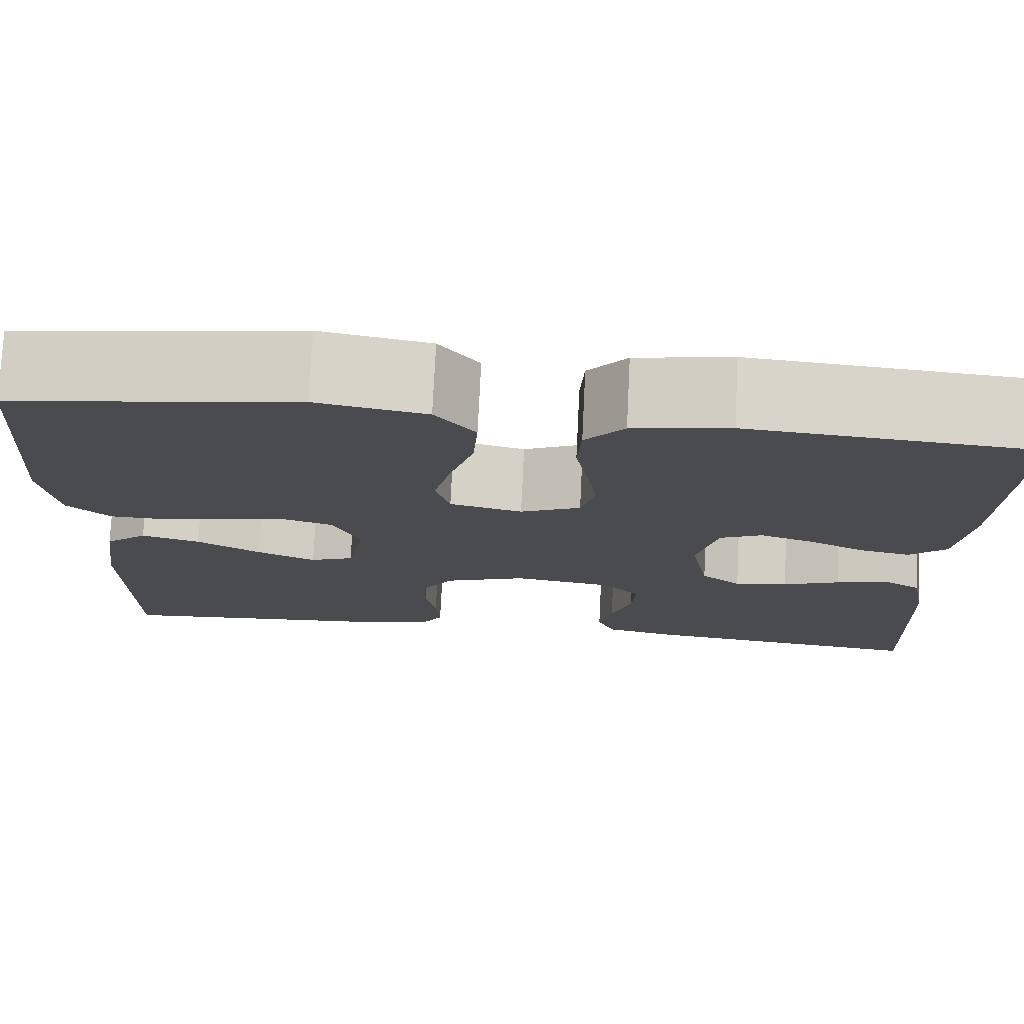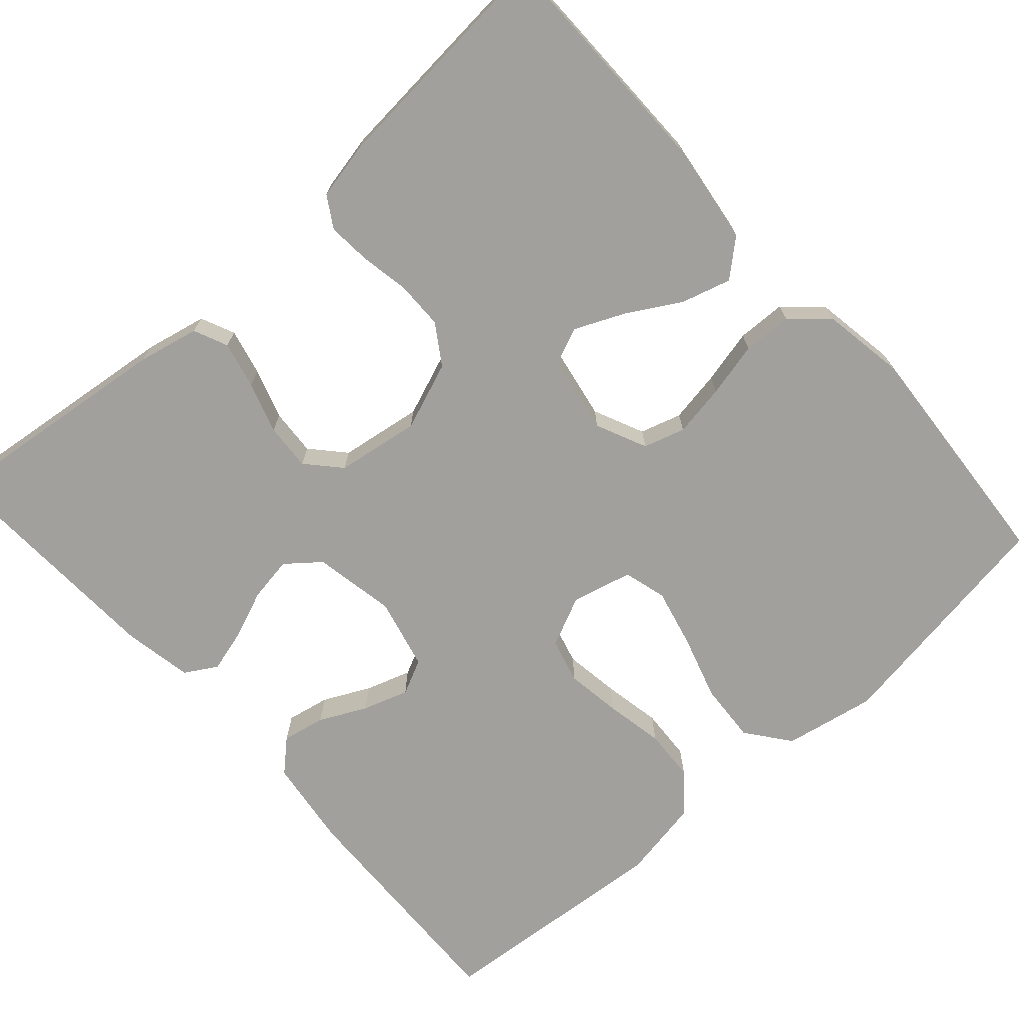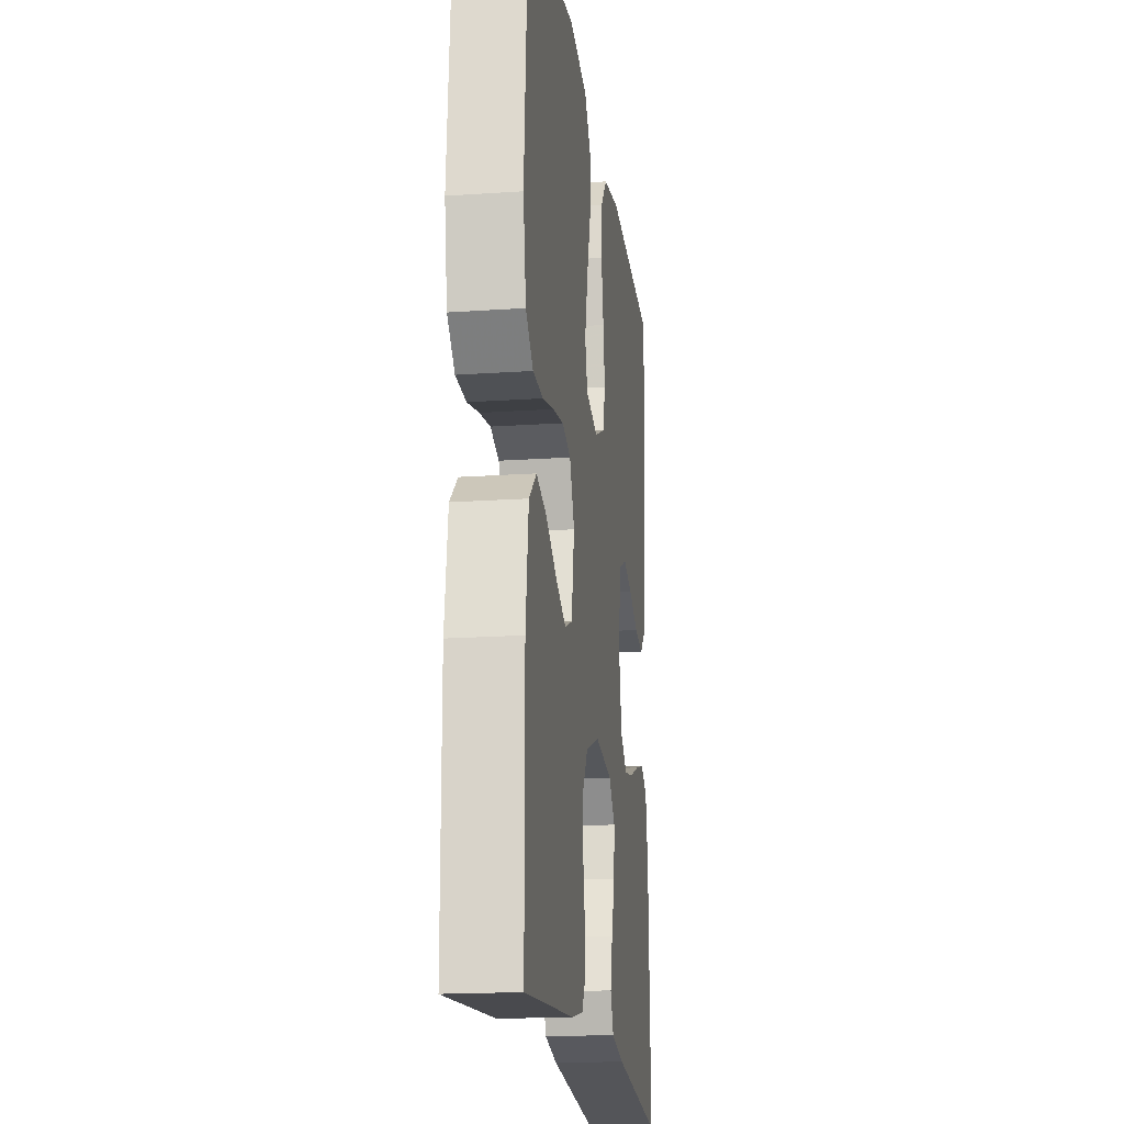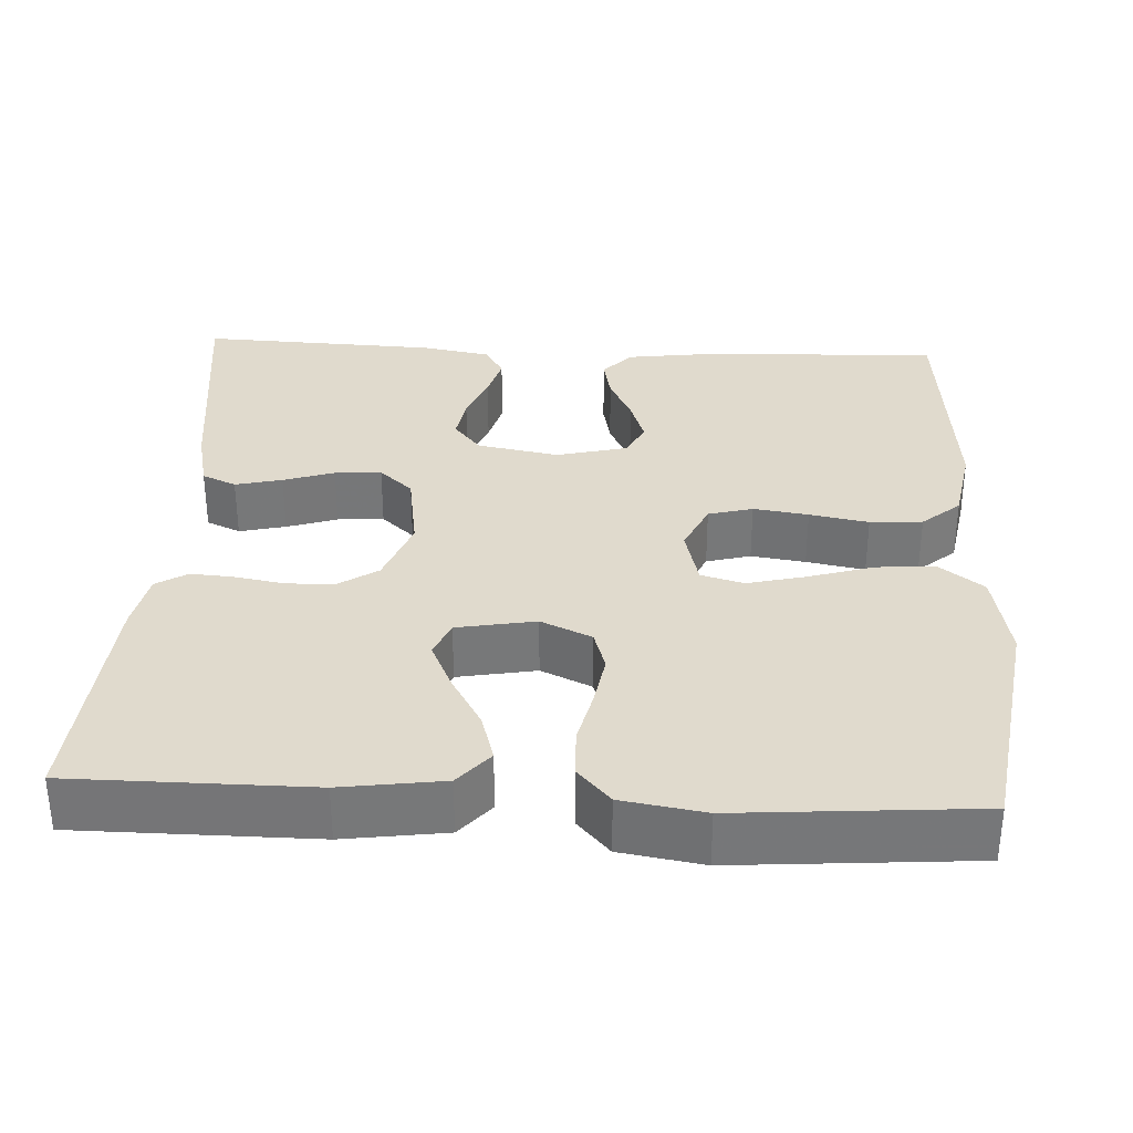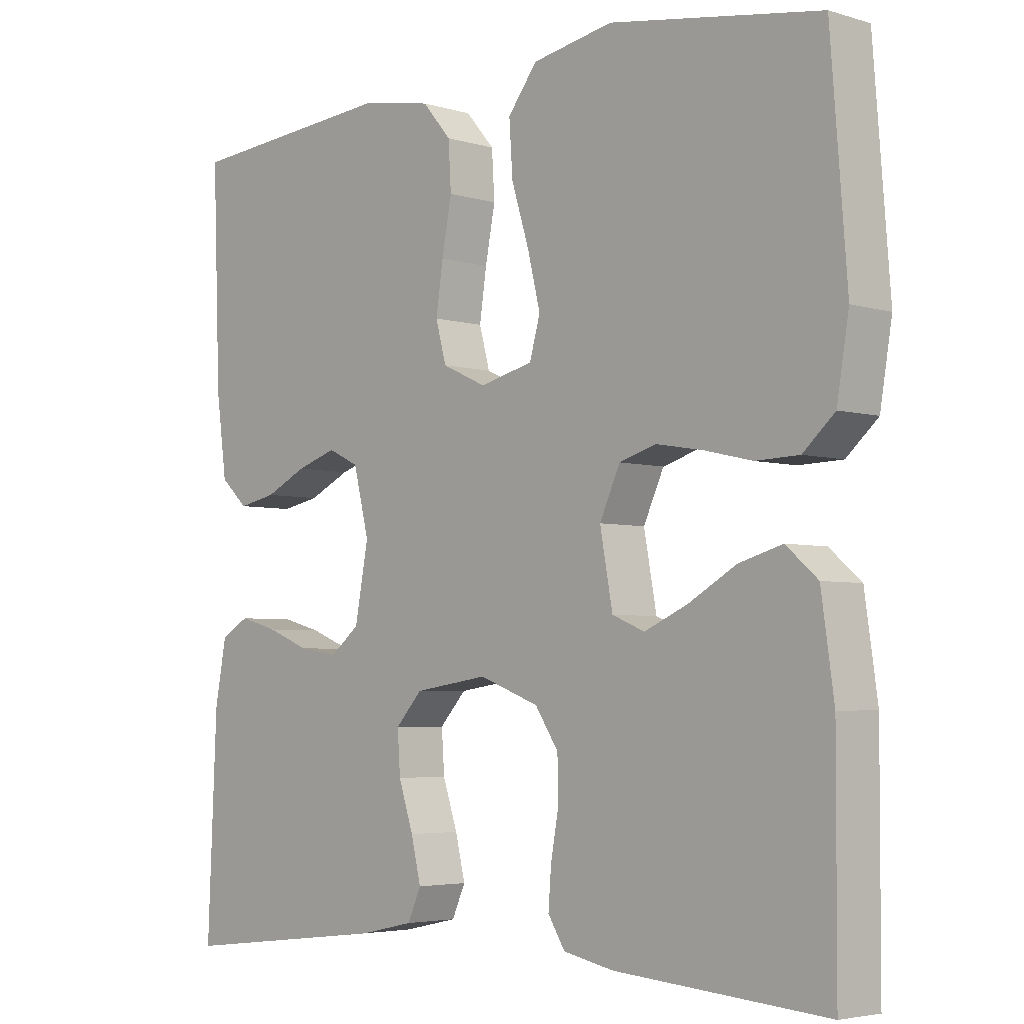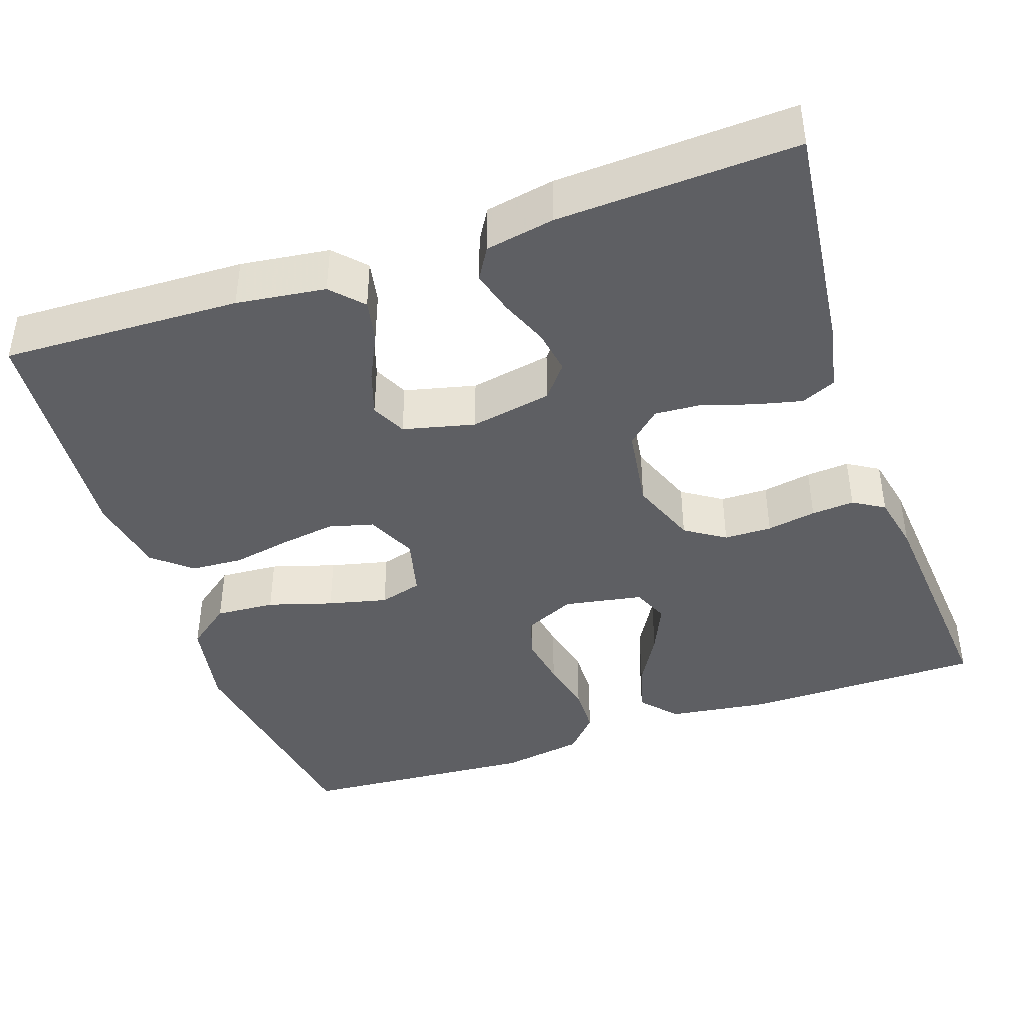
<metadata>
{"format":"obj","ext":"obj","renderer":"f3d","projection":"perspective","resolution":1024,"background":"white","views":[{"elev":75.9,"azim":2.8,"up":"+Z"},{"elev":-71.6,"azim":-138.1,"up":"+Y"},{"elev":-17.9,"azim":-82.3,"up":"+Z"},{"elev":33.0,"azim":-87.1,"up":"+Y"},{"elev":-4.2,"azim":-134.4,"up":"+Z"},{"elev":-41.7,"azim":109.1,"up":"+Y"}]}
</metadata>
<code>
v -0.5 0.07 0.5
v -0.2 0.07 0.546
v -0.085 0.07 0.524
v -0.043 0.07 0.469
v -0.048 0.07 0.394
v -0.073 0.07 0.313
v -0.091 0.07 0.239
v -0.076 0.07 0.185
v 0 0.07 0.166
v 0.063 0.07 0.195
v 0.078 0.07 0.251
v 0.068 0.07 0.32
v 0.054 0.07 0.394
v 0.058 0.07 0.46
v 0.099 0.07 0.508
v 0.2 0.07 0.526
v 0.5 0.07 0.5
v 0.489 0.07 0.2
v 0.474 0.07 0.088
v 0.435 0.07 0.052
v 0.381 0.07 0.063
v 0.322 0.07 0.092
v 0.265 0.07 0.111
v 0.221 0.07 0.09
v 0.199 0.07 0
v 0.218 0.07 -0.103
v 0.26 0.07 -0.137
v 0.316 0.07 -0.128
v 0.376 0.07 -0.104
v 0.431 0.07 -0.089
v 0.471 0.07 -0.113
v 0.487 0.07 -0.2
v 0.5 0.07 -0.5
v 0.2 0.07 -0.464
v 0.123 0.07 -0.447
v 0.104 0.07 -0.404
v 0.118 0.07 -0.345
v 0.139 0.07 -0.281
v 0.143 0.07 -0.222
v 0.105 0.07 -0.18
v 0 0.07 -0.164
v -0.085 0.07 -0.196
v -0.118 0.07 -0.246
v -0.119 0.07 -0.306
v -0.108 0.07 -0.368
v -0.104 0.07 -0.422
v -0.128 0.07 -0.461
v -0.2 0.07 -0.476
v -0.5 0.07 -0.5
v -0.501 0.07 -0.2
v -0.483 0.07 -0.072
v -0.438 0.07 -0.033
v -0.376 0.07 -0.051
v -0.309 0.07 -0.09
v -0.247 0.07 -0.118
v -0.201 0.07 -0.099
v -0.183 0.07 0
v -0.212 0.07 0.064
v -0.264 0.07 0.08
v -0.33 0.07 0.069
v -0.399 0.07 0.053
v -0.461 0.07 0.055
v -0.506 0.07 0.096
v -0.523 0.07 0.2
v -0.5 0 0.5
v -0.2 0 0.546
v -0.085 0 0.524
v -0.043 0 0.469
v -0.048 0 0.394
v -0.073 0 0.313
v -0.091 0 0.239
v -0.076 0 0.185
v 0 0 0.166
v 0.063 0 0.195
v 0.078 0 0.251
v 0.068 0 0.32
v 0.054 0 0.394
v 0.058 0 0.46
v 0.099 0 0.508
v 0.2 0 0.526
v 0.5 0 0.5
v 0.489 0 0.2
v 0.474 0 0.088
v 0.435 0 0.052
v 0.381 0 0.063
v 0.322 0 0.092
v 0.265 0 0.111
v 0.221 0 0.09
v 0.199 0 0
v 0.218 0 -0.103
v 0.26 0 -0.137
v 0.316 0 -0.128
v 0.376 0 -0.104
v 0.431 0 -0.089
v 0.471 0 -0.113
v 0.487 0 -0.2
v 0.5 0 -0.5
v 0.2 0 -0.464
v 0.123 0 -0.447
v 0.104 0 -0.404
v 0.118 0 -0.345
v 0.139 0 -0.281
v 0.143 0 -0.222
v 0.105 0 -0.18
v 0 0 -0.164
v -0.085 0 -0.196
v -0.118 0 -0.246
v -0.119 0 -0.306
v -0.108 0 -0.368
v -0.104 0 -0.422
v -0.128 0 -0.461
v -0.2 0 -0.476
v -0.5 0 -0.5
v -0.501 0 -0.2
v -0.483 0 -0.072
v -0.438 0 -0.033
v -0.376 0 -0.051
v -0.309 0 -0.09
v -0.247 0 -0.118
v -0.201 0 -0.099
v -0.183 0 0
v -0.212 0 0.064
v -0.264 0 0.08
v -0.33 0 0.069
v -0.399 0 0.053
v -0.461 0 0.055
v -0.506 0 0.096
v -0.523 0 0.2
f 60 61 62 63
f 59 60 63 64
f 58 59 64 1
f 51 52 53 54
f 51 54 55
f 50 51 55
f 49 50 55
f 48 49 55 56
f 44 45 46 47
f 43 44 47 48
f 35 36 37 38
f 33 34 35 38
f 33 38 39
f 32 33 39 40
f 28 29 30 31
f 27 28 31 32
f 19 20 21 22
f 19 22 23
f 18 19 23
f 17 18 23
f 16 17 23 24
f 12 13 14 15
f 11 12 15 16
f 10 11 16 24
f 3 4 5 6
f 3 6 7
f 58 1 2 3
f 57 58 3 7
f 43 48 56 57
f 42 43 57 7
f 27 32 40 41
f 26 27 41
f 25 26 41
f 9 10 24 25
f 8 9 25 41
f 7 8 41 42
f 127 126 125 124
f 128 127 124 123
f 65 128 123 122
f 118 117 116 115
f 119 118 115
f 119 115 114
f 119 114 113
f 120 119 113 112
f 111 110 109 108
f 112 111 108 107
f 102 101 100 99
f 102 99 98 97
f 103 102 97
f 104 103 97 96
f 95 94 93 92
f 96 95 92 91
f 86 85 84 83
f 87 86 83
f 87 83 82
f 87 82 81
f 88 87 81 80
f 79 78 77 76
f 80 79 76 75
f 88 80 75 74
f 70 69 68 67
f 71 70 67
f 67 66 65 122
f 71 67 122 121
f 121 120 112 107
f 71 121 107 106
f 105 104 96 91
f 105 91 90
f 105 90 89
f 89 88 74 73
f 105 89 73 72
f 106 105 72 71
f 1 65 66 2
f 2 66 67 3
f 3 67 68 4
f 4 68 69 5
f 5 69 70 6
f 6 70 71 7
f 7 71 72 8
f 8 72 73 9
f 9 73 74 10
f 10 74 75 11
f 11 75 76 12
f 12 76 77 13
f 13 77 78 14
f 14 78 79 15
f 15 79 80 16
f 16 80 81 17
f 17 81 82 18
f 18 82 83 19
f 19 83 84 20
f 20 84 85 21
f 21 85 86 22
f 22 86 87 23
f 23 87 88 24
f 24 88 89 25
f 25 89 90 26
f 26 90 91 27
f 27 91 92 28
f 28 92 93 29
f 29 93 94 30
f 30 94 95 31
f 31 95 96 32
f 32 96 97 33
f 33 97 98 34
f 34 98 99 35
f 35 99 100 36
f 36 100 101 37
f 37 101 102 38
f 38 102 103 39
f 39 103 104 40
f 40 104 105 41
f 41 105 106 42
f 42 106 107 43
f 43 107 108 44
f 44 108 109 45
f 45 109 110 46
f 46 110 111 47
f 47 111 112 48
f 48 112 113 49
f 49 113 114 50
f 50 114 115 51
f 51 115 116 52
f 52 116 117 53
f 53 117 118 54
f 54 118 119 55
f 55 119 120 56
f 56 120 121 57
f 57 121 122 58
f 58 122 123 59
f 59 123 124 60
f 60 124 125 61
f 61 125 126 62
f 62 126 127 63
f 63 127 128 64
f 64 128 65 1

</code>
